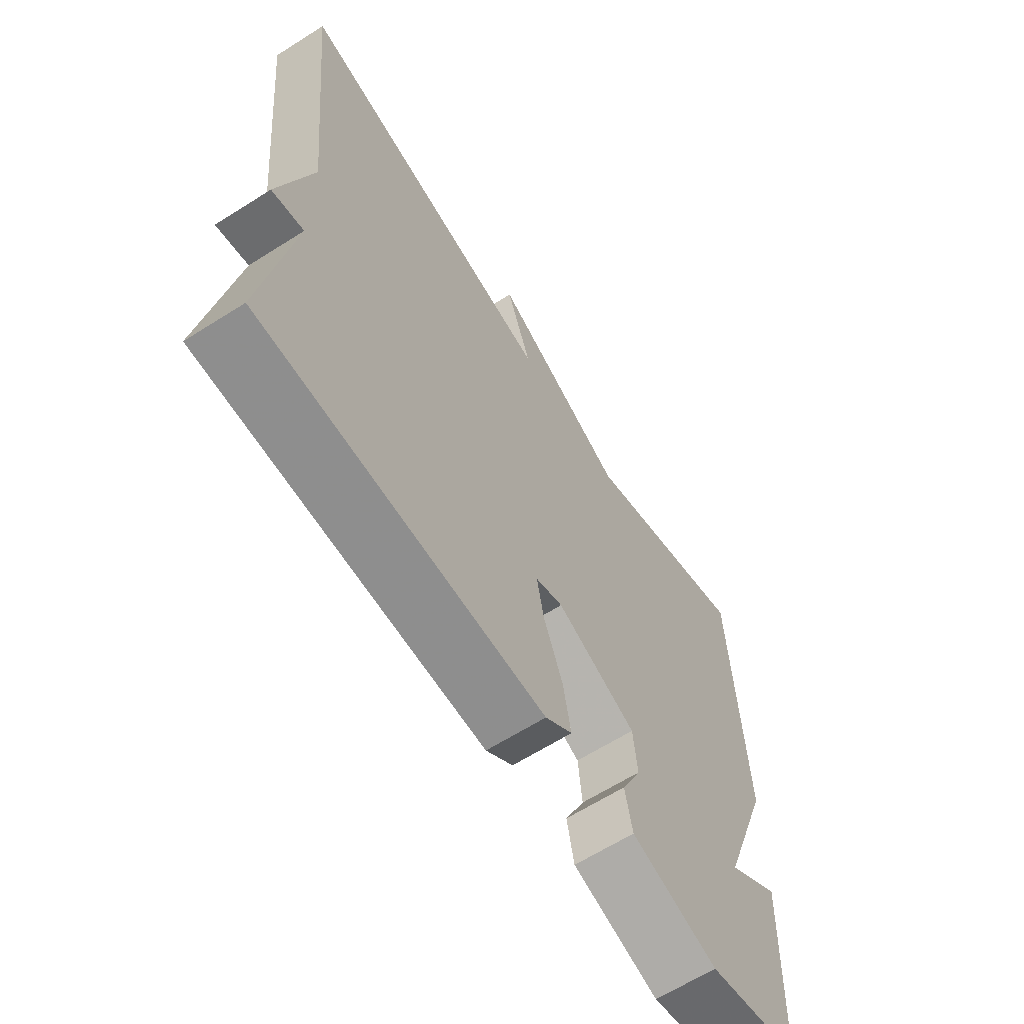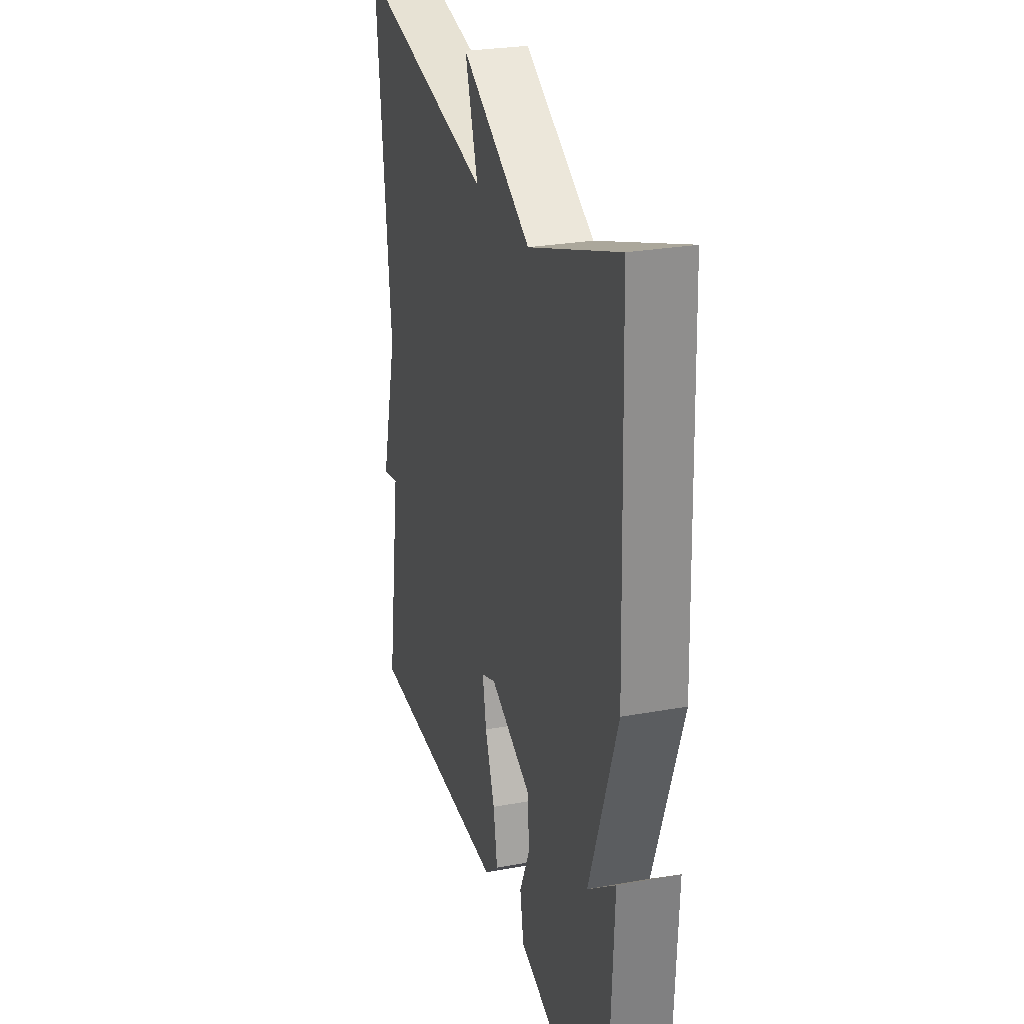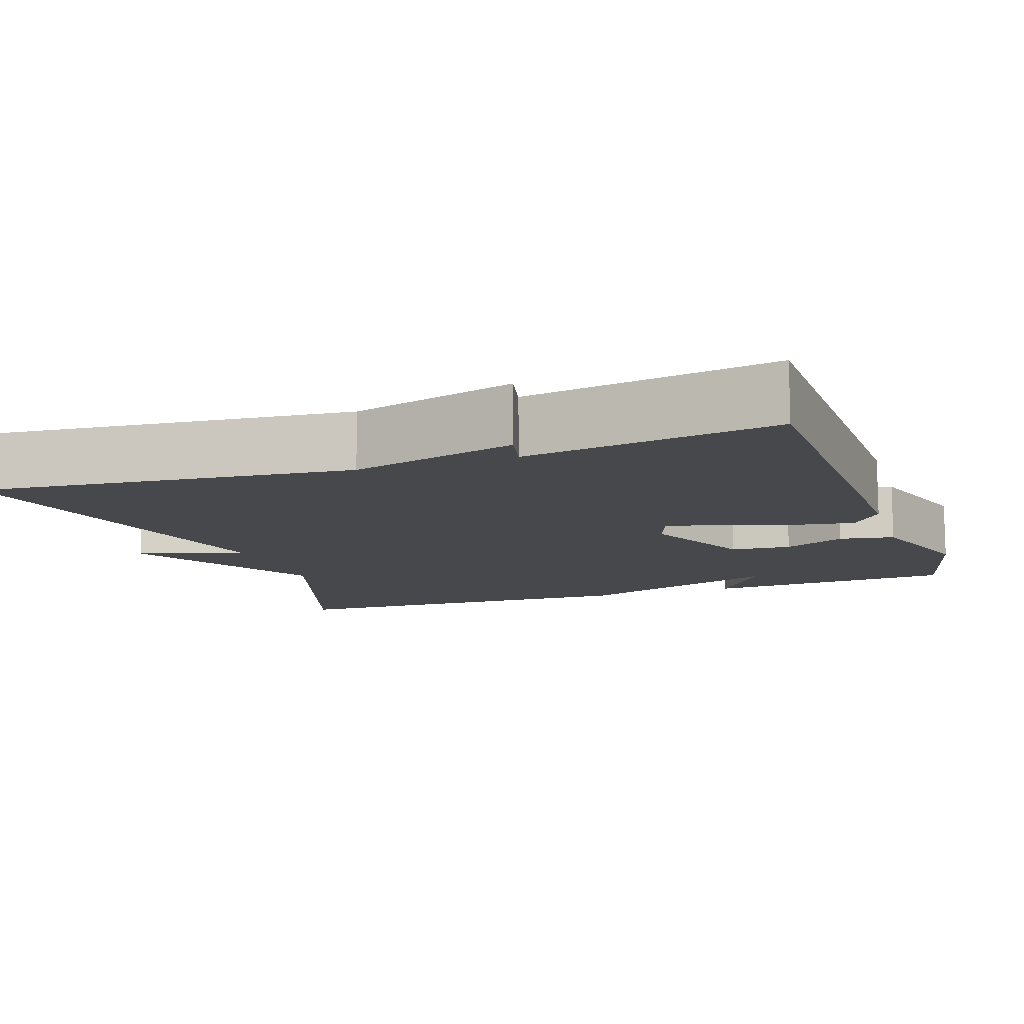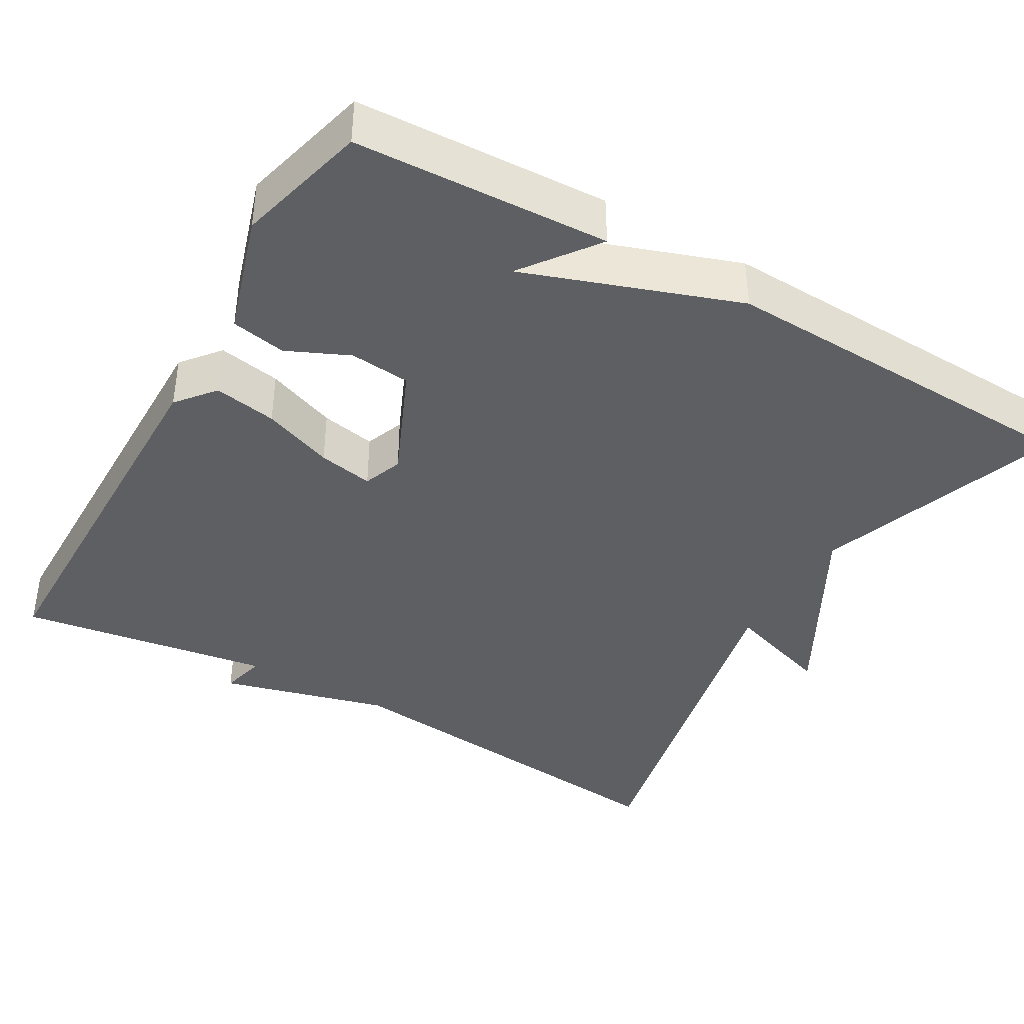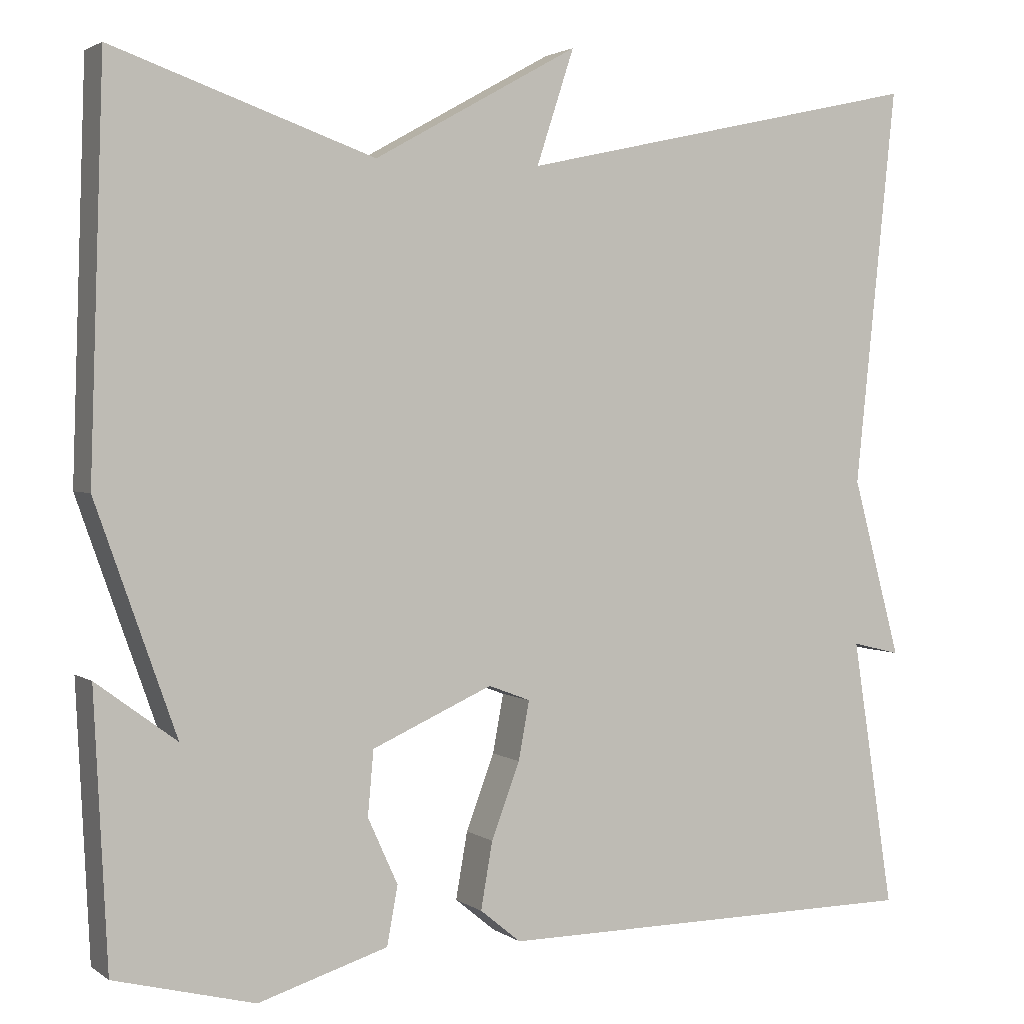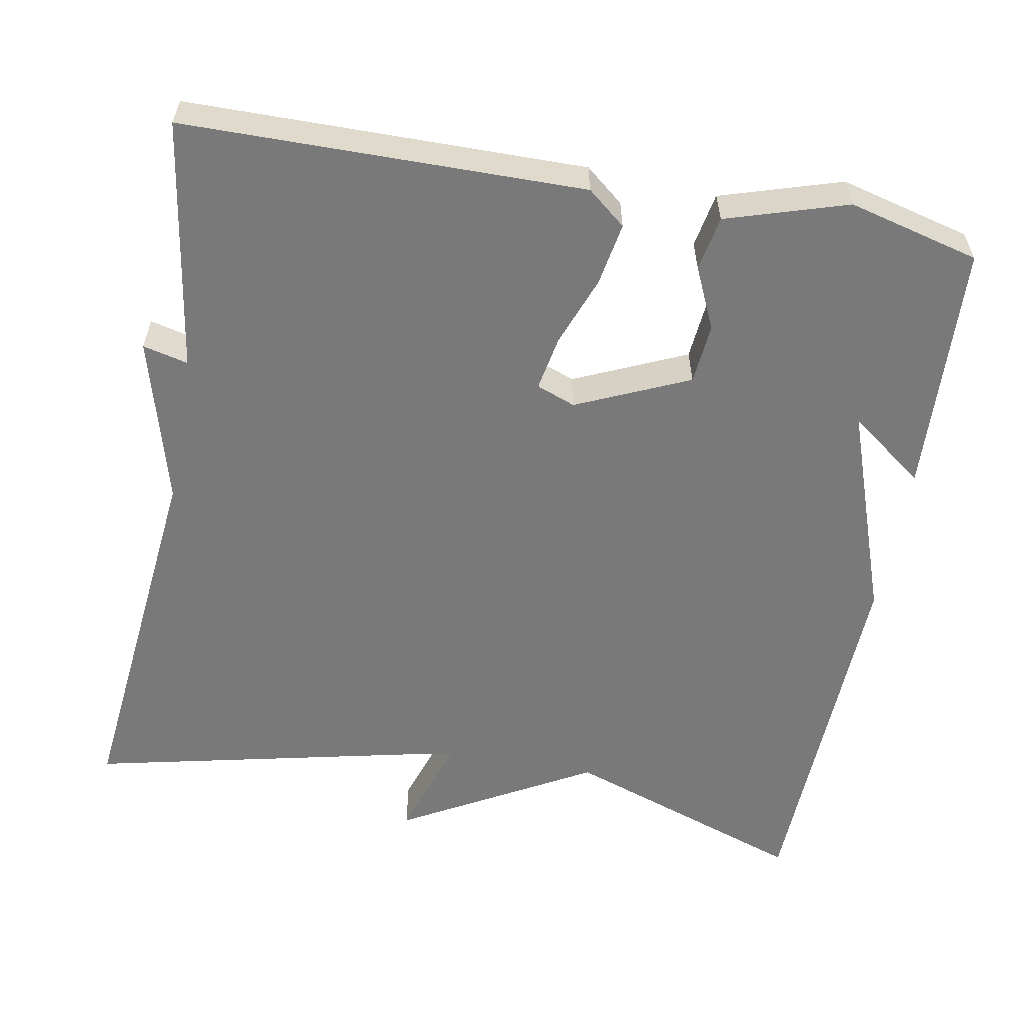
<metadata>
{"format":"obj","ext":"obj","renderer":"f3d","projection":"perspective","resolution":1024,"background":"white","views":[{"elev":-64.6,"azim":122.5,"up":"+Z"},{"elev":26.9,"azim":-105.8,"up":"+Z"},{"elev":-11.5,"azim":109.6,"up":"+Y"},{"elev":-40.1,"azim":-120.1,"up":"+Y"},{"elev":2.4,"azim":-25.5,"up":"+Z"},{"elev":-57.8,"azim":169.7,"up":"+Y"}]}
</metadata>
<code>
v 0.5 0.07 0.5
v 0.45 0.07 0.023
v 0.508 0.07 -0.191
v 0.45 0.07 -0.177
v 0.5 0.07 -0.5
v -0.011 0.07 -0.504
v -0.06 0.07 -0.464
v -0.046 0.07 -0.384
v -0.012 0.07 -0.294
v 0.001 0.07 -0.224
v -0.049 0.07 -0.205
v -0.193 0.07 -0.269
v -0.2 0.07 -0.346
v -0.164 0.07 -0.425
v -0.177 0.07 -0.495
v -0.332 0.07 -0.543
v -0.5 0.07 -0.5
v -0.516 0.07 -0.177
v -0.42 0.07 -0.248
v -0.516 0.07 0.023
v -0.5 0.07 0.5
v -0.188 0.07 0.391
v 0.057 0.07 0.528
v 0.012 0.07 0.391
v 0.5 0 0.5
v 0.45 0 0.023
v 0.508 0 -0.191
v 0.45 0 -0.177
v 0.5 0 -0.5
v -0.011 0 -0.504
v -0.06 0 -0.464
v -0.046 0 -0.384
v -0.012 0 -0.294
v 0.001 0 -0.224
v -0.049 0 -0.205
v -0.193 0 -0.269
v -0.2 0 -0.346
v -0.164 0 -0.425
v -0.177 0 -0.495
v -0.332 0 -0.543
v -0.5 0 -0.5
v -0.516 0 -0.177
v -0.42 0 -0.248
v -0.516 0 0.023
v -0.5 0 0.5
v -0.188 0 0.391
v 0.057 0 0.528
v 0.012 0 0.391
f 22 23 24
f 19 20 21 22
f 19 22 24
f 17 18 19
f 16 17 19
f 15 16 19
f 13 14 15 19
f 12 13 19
f 24 1 2
f 19 24 2
f 12 19 2
f 11 12 2
f 7 8 9
f 6 7 9
f 5 6 9
f 4 5 9
f 4 9 10
f 2 3 4
f 2 4 10 11
f 48 47 46
f 46 45 44 43
f 48 46 43
f 43 42 41
f 43 41 40
f 43 40 39
f 43 39 38 37
f 43 37 36
f 26 25 48
f 26 48 43
f 26 43 36
f 26 36 35
f 33 32 31
f 33 31 30
f 33 30 29
f 33 29 28
f 34 33 28
f 28 27 26
f 35 34 28 26
f 1 25 26 2
f 2 26 27 3
f 3 27 28 4
f 4 28 29 5
f 5 29 30 6
f 6 30 31 7
f 7 31 32 8
f 8 32 33 9
f 9 33 34 10
f 10 34 35 11
f 11 35 36 12
f 12 36 37 13
f 13 37 38 14
f 14 38 39 15
f 15 39 40 16
f 16 40 41 17
f 17 41 42 18
f 18 42 43 19
f 19 43 44 20
f 20 44 45 21
f 21 45 46 22
f 22 46 47 23
f 23 47 48 24
f 24 48 25 1

</code>
